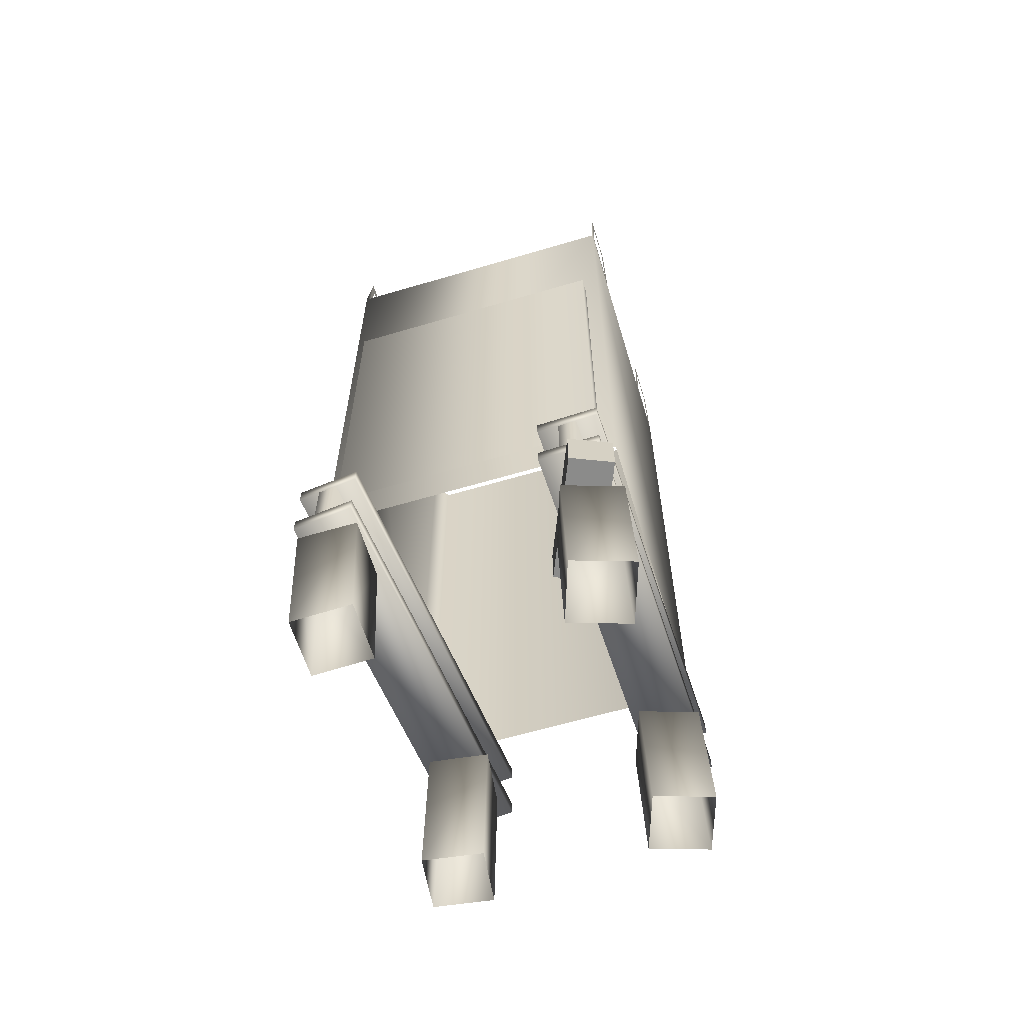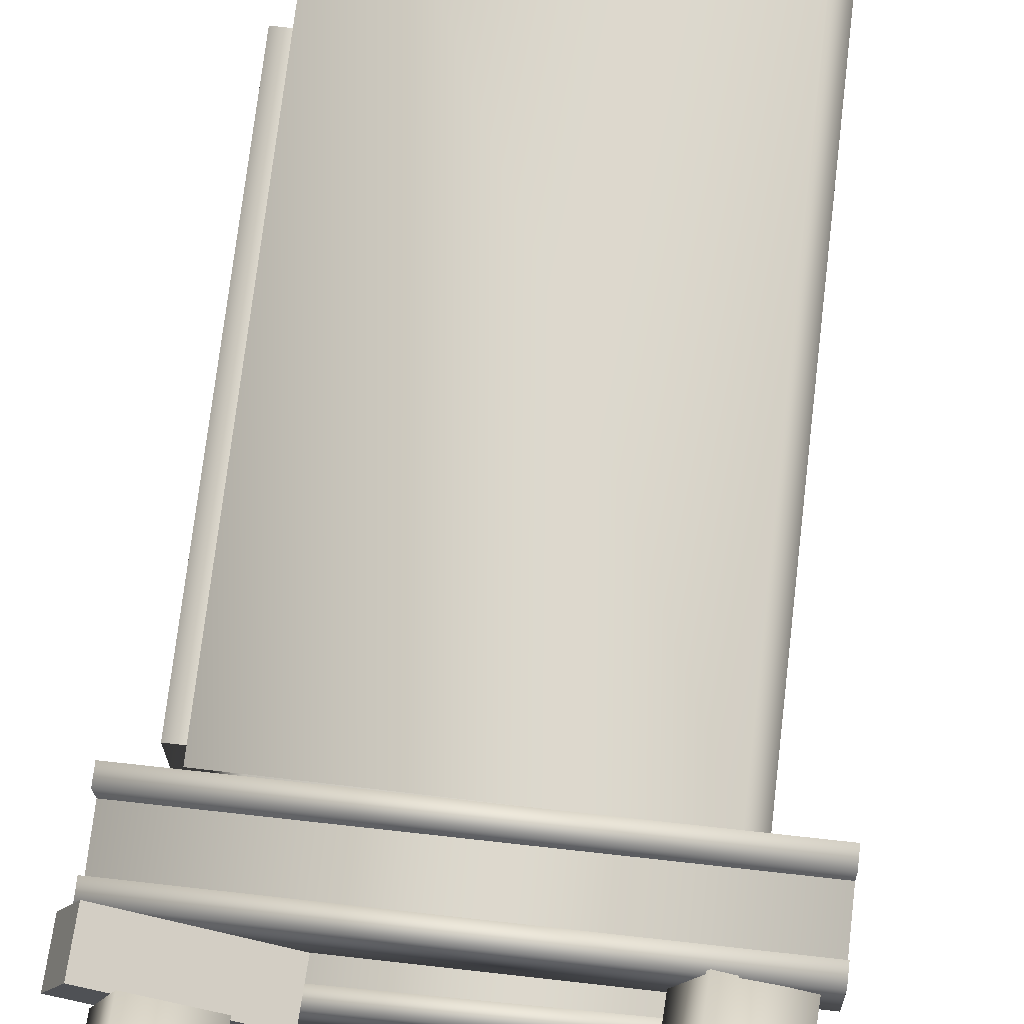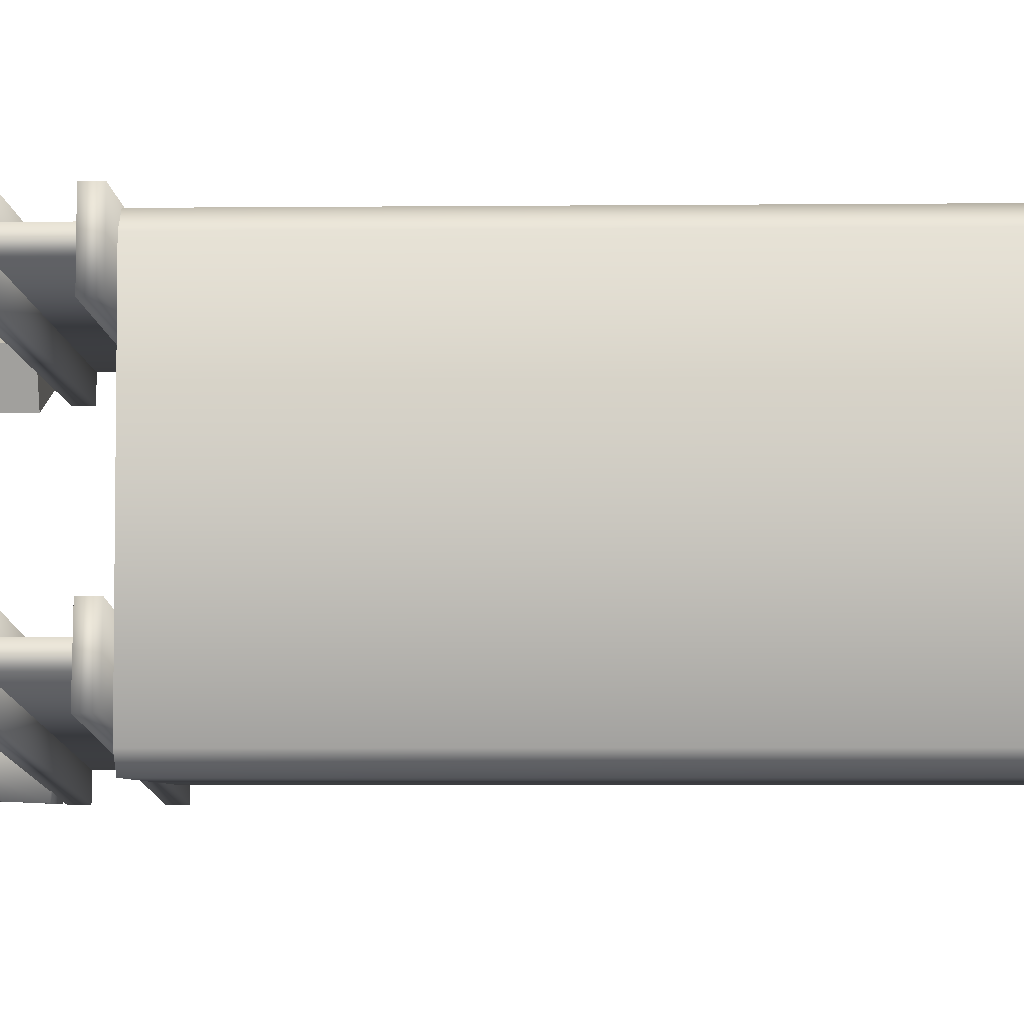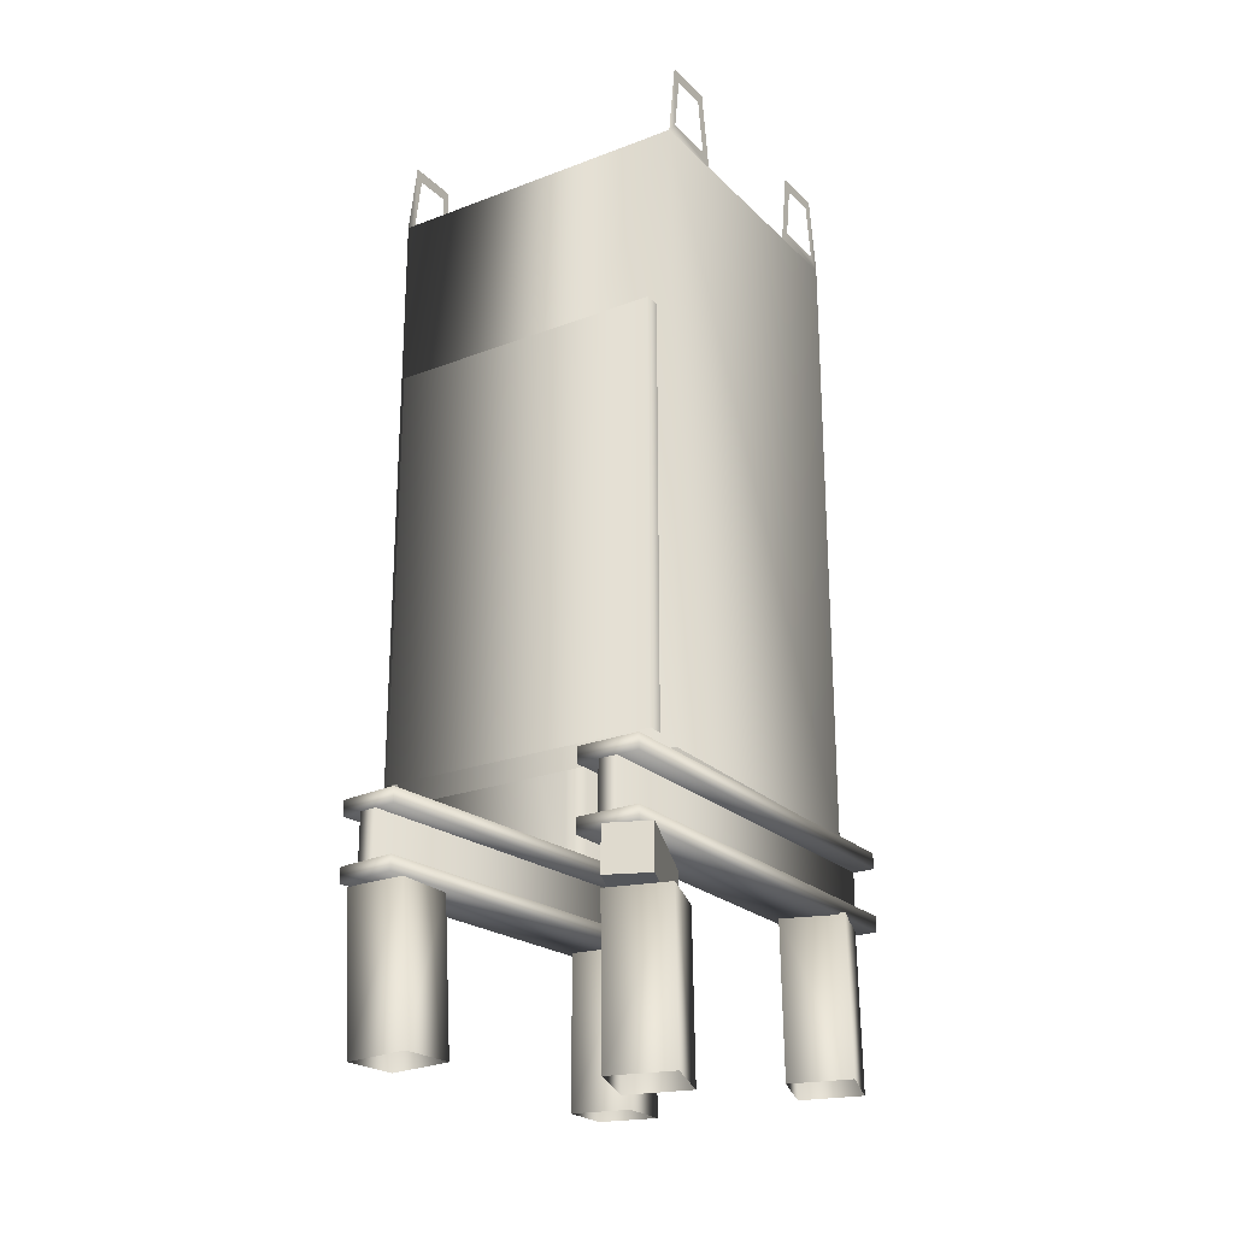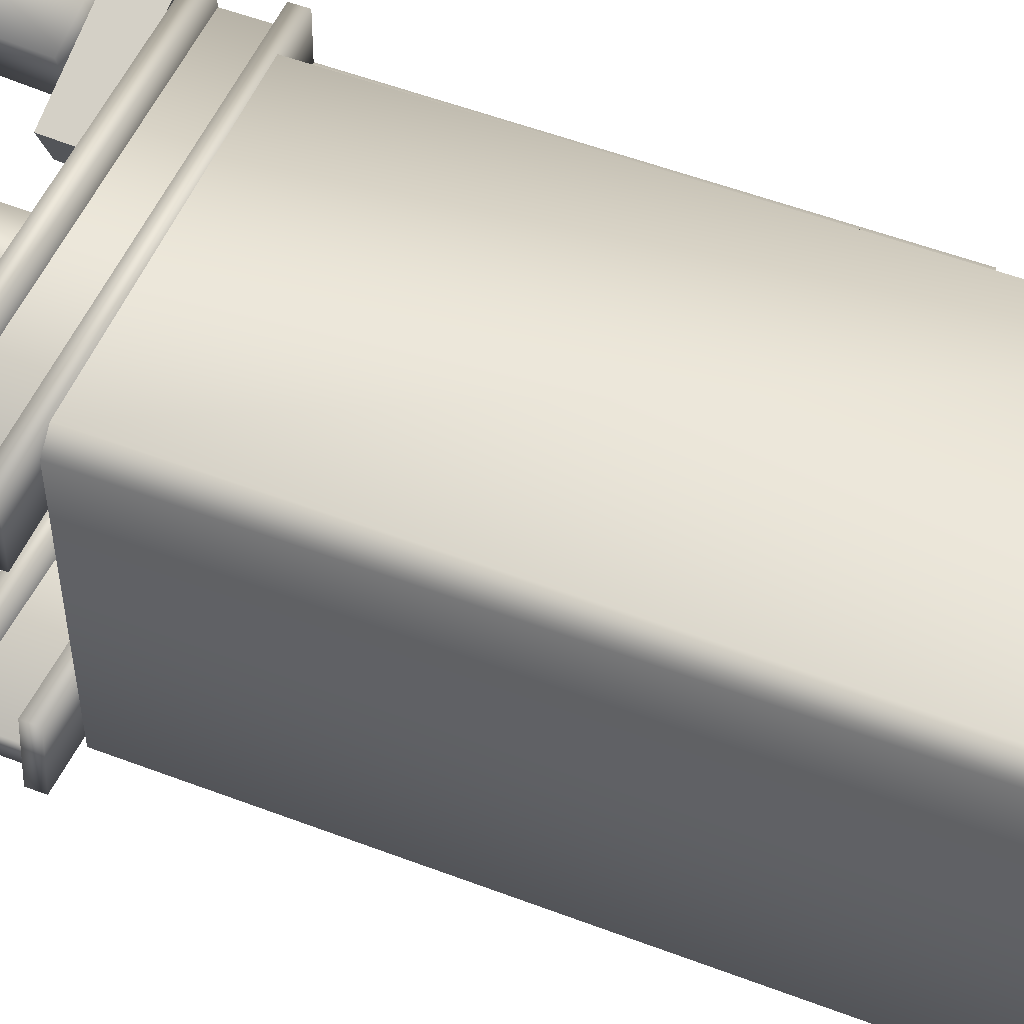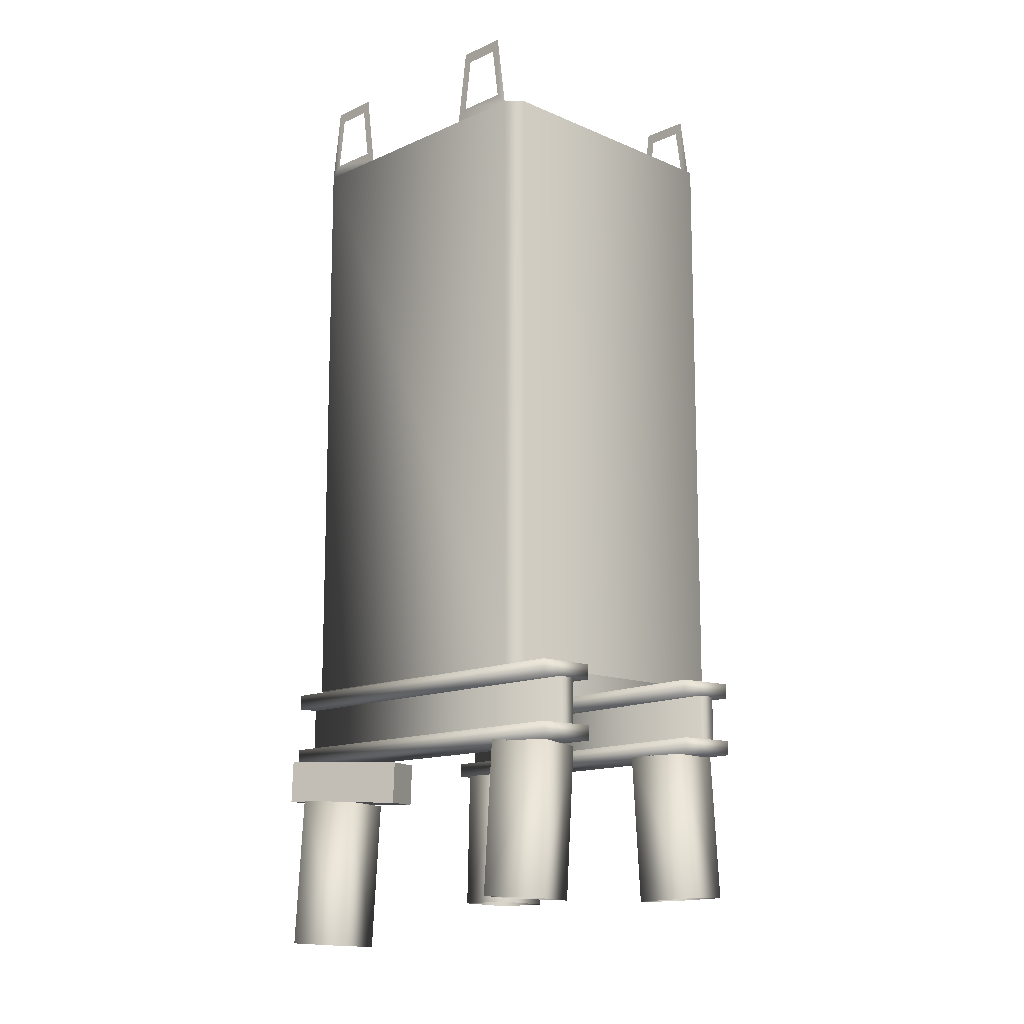
<metadata>
{"format":"obj","ext":"obj","renderer":"f3d","projection":"perspective","resolution":1024,"background":"white","views":[{"elev":-61.7,"azim":-73.2,"up":"+Y"},{"elev":72.3,"azim":6.7,"up":"+Z"},{"elev":-5.0,"azim":91.8,"up":"+Z"},{"elev":-23.4,"azim":-57.3,"up":"+Y"},{"elev":52.9,"azim":112.3,"up":"+Z"},{"elev":-12.9,"azim":45.5,"up":"+Y"}]}
</metadata>
<code>
o Electric01
v 1 1 0.9
v 1 5 0.9
v 1 1 -0.9
v 1 5 -0.9
v 0.9 5 1
v 0.9 1 1
v -1 5 1
v -1 1 1
v -1 1 -1
v -1 5 -1
v 0.9 1 -1
v 0.9 5 -1
v -0.525 5 1
v 0.425 5 1
v 0.425 5 -1
v -0.525 5 -1
v 0.8287 5.5 1
v -0.9287 5.5 1
v -0.9287 5.5 -1
v 0.8287 5.5 -1
v -0.5962 5.5 1
v 0.4963 5.5 1
v 0.4963 5.5 -1
v -0.5962 5.5 -1
v 0.4963 5.075 -1
v 0.8287 5.075 -1
v -0.5962 5.075 1
v -0.9287 5.075 1
v 0.8287 5.075 1
v 0.4963 5.075 1
v -0.9287 5.075 -1
v -0.5962 5.075 -1
v 0.5461 5.425 -1
v 0.7789 5.425 -1
v -0.6461 5.425 1
v -0.8789 5.425 1
v 0.7789 5.425 1
v 0.5461 5.425 1
v -0.8789 5.425 -1
v -0.6461 5.425 -1
v -1.314 0.9 -0.6766
v -1.314 1 -0.6766
v -1.27 0.9 -1.074
v -1.27 1 -1.074
v 1.27 0.9 -0.3914
v 1.27 1 -0.3914
v 1.314 0.9 -0.789
v 1.314 1 -0.789
v -1.299 0.9 -0.8158
v -1.286 0.9 -0.9351
v 1.286 0.9 -0.5305
v 1.299 0.9 -0.6498
v -1.299 0.6 -0.8158
v -1.286 0.6 -0.9351
v 1.286 0.6 -0.5305
v 1.299 0.6 -0.6498
v -1.314 0.6 -0.6766
v -1.27 0.6 -1.074
v 1.27 0.6 -0.3914
v 1.314 0.6 -0.789
v -1.314 0.5 -0.6766
v -1.27 0.5 -1.074
v 1.27 0.5 -0.3914
v 1.314 0.5 -0.789
v -1 1.1 -0.9
v -1 3.8 -0.9
v -1 1.1 0.9
v -1 3.8 0.9
v -1.1 1.1 -0.9
v -1.1 3.8 -0.9
v -1.1 1.1 0.9
v -1.1 3.8 0.9
v -1.305 0.9 0.954
v -1.305 1 0.954
v -1.294 0.9 0.5542
v -1.294 1 0.5542
v 1.294 0.9 1.026
v 1.294 1 1.026
v 1.305 0.9 0.626
v 1.305 1 0.626
v -1.301 0.9 0.8141
v -1.298 0.9 0.6941
v 1.298 0.9 0.8859
v 1.301 0.9 0.7659
v -1.301 0.6 0.8141
v -1.298 0.6 0.6941
v 1.298 0.6 0.8859
v 1.301 0.6 0.7659
v -1.305 0.6 0.954
v -1.294 0.6 0.5542
v 1.294 0.6 1.026
v 1.305 0.6 0.626
v -1.305 0.5 0.954
v -1.294 0.5 0.5542
v 1.294 0.5 1.026
v 1.305 0.5 0.626
v -1.18 -0.4854 -0.6292
v -1.201 0.5134 -0.6733
v -1.18 -0.503 -1.029
v -1.202 0.4958 -1.073
v -0.7798 -0.4769 -0.6302
v -0.801 0.5219 -0.6742
v -0.7804 -0.4946 -1.03
v -0.8016 0.5042 -1.074
v 1.189 -0.4854 -0.4853
v 1.148 0.5134 -0.4587
v 0.7928 -0.503 -0.4348
v 0.7517 0.4958 -0.4082
v 1.138 -0.4769 -0.8819
v 1.097 0.5219 -0.8554
v 0.7419 -0.4946 -0.8314
v 0.7008 0.5042 -0.8049
v 0.6742 -0.4956 0.7042
v 0.7093 0.5032 0.6701
v 1.053 -0.5133 0.577
v 1.088 0.4855 0.5429
v 0.8019 -0.4872 1.083
v 0.8369 0.5116 1.049
v 1.181 -0.5048 0.956
v 1.216 0.494 0.9219
v -1.271 -0.7943 0.7042
v -1.236 0.2045 0.6701
v -0.8919 -0.8119 0.577
v -0.8569 0.1869 0.5429
v -1.143 -0.7858 1.083
v -1.108 0.213 1.049
v -0.7643 -0.8035 0.956
v -0.7292 0.1953 0.9219
v -1.383 0.5039 0.7677
v -1.273 0.5027 1.031
v -0.6226 0.4748 0.4504
v -0.5129 0.4736 0.7132
v -1.393 0.2193 0.7704
v -1.283 0.218 1.033
v -0.6324 0.1902 0.4531
v -0.5227 0.1889 0.716
f 130 131 129
f 132 135 131
f 136 133 135
f 133 130 129
f 135 129 131
f 136 130 134
f 130 132 131
f 132 136 135
f 136 134 133
f 133 134 130
f 135 133 129
f 136 132 130
f 6 2 5
f 4 1 3
f 6 7 8
f 12 3 11
f 46 41 45
f 9 7 10
f 64 59 63
f 44 47 43
f 10 11 9
f 44 46 48
f 19 40 39
f 5 30 14
f 19 31 10
f 22 30 38
f 15 26 12
f 17 29 5
f 18 28 36
f 10 32 16
f 13 28 7
f 21 27 13
f 20 33 23
f 20 26 34
f 18 35 21
f 23 25 15
f 22 37 17
f 24 32 40
f 49 55 51
f 52 54 50
f 58 59 60
f 47 41 43
f 57 63 59
f 60 62 58
f 64 61 62
f 58 61 57
f 50 53 49
f 56 51 55
f 48 45 47
f 68 71 67
f 69 72 70
f 65 70 66
f 42 43 41
f 78 73 77
f 96 91 95
f 76 79 75
f 80 74 78
f 81 87 83
f 84 86 82
f 92 89 91
f 77 75 79
f 89 95 91
f 92 94 90
f 95 94 96
f 90 93 89
f 82 85 81
f 88 83 87
f 80 77 79
f 74 75 73
f 98 99 97
f 100 103 99
f 104 101 103
f 102 97 101
f 102 100 98
f 105 108 107
f 108 111 107
f 112 109 111
f 109 106 105
f 110 108 106
f 113 116 115
f 116 119 115
f 120 117 119
f 117 114 113
f 118 116 114
f 121 124 123
f 123 128 127
f 127 126 125
f 126 121 125
f 126 124 122
f 6 1 2
f 4 2 1
f 6 5 7
f 12 4 3
f 46 42 41
f 9 8 7
f 64 60 59
f 44 48 47
f 10 12 11
f 44 42 46
f 19 24 40
f 5 29 30
f 19 39 31
f 22 14 30
f 15 25 26
f 17 37 29
f 18 7 28
f 10 31 32
f 13 27 28
f 21 35 27
f 20 34 33
f 20 12 26
f 18 36 35
f 23 33 25
f 22 38 37
f 24 16 32
f 49 53 55
f 52 56 54
f 58 57 59
f 47 45 41
f 57 61 63
f 60 64 62
f 64 63 61
f 58 62 61
f 50 54 53
f 56 52 51
f 48 46 45
f 68 72 71
f 69 71 72
f 65 69 70
f 42 44 43
f 78 74 73
f 96 92 91
f 76 80 79
f 80 76 74
f 81 85 87
f 84 88 86
f 92 90 89
f 77 73 75
f 89 93 95
f 92 96 94
f 95 93 94
f 90 94 93
f 82 86 85
f 88 84 83
f 80 78 77
f 74 76 75
f 98 100 99
f 100 104 103
f 104 102 101
f 102 98 97
f 102 104 100
f 105 106 108
f 108 112 111
f 112 110 109
f 109 110 106
f 110 112 108
f 113 114 116
f 116 120 119
f 120 118 117
f 117 118 114
f 118 120 116
f 121 122 124
f 123 124 128
f 127 128 126
f 126 122 121
f 126 128 124

</code>
